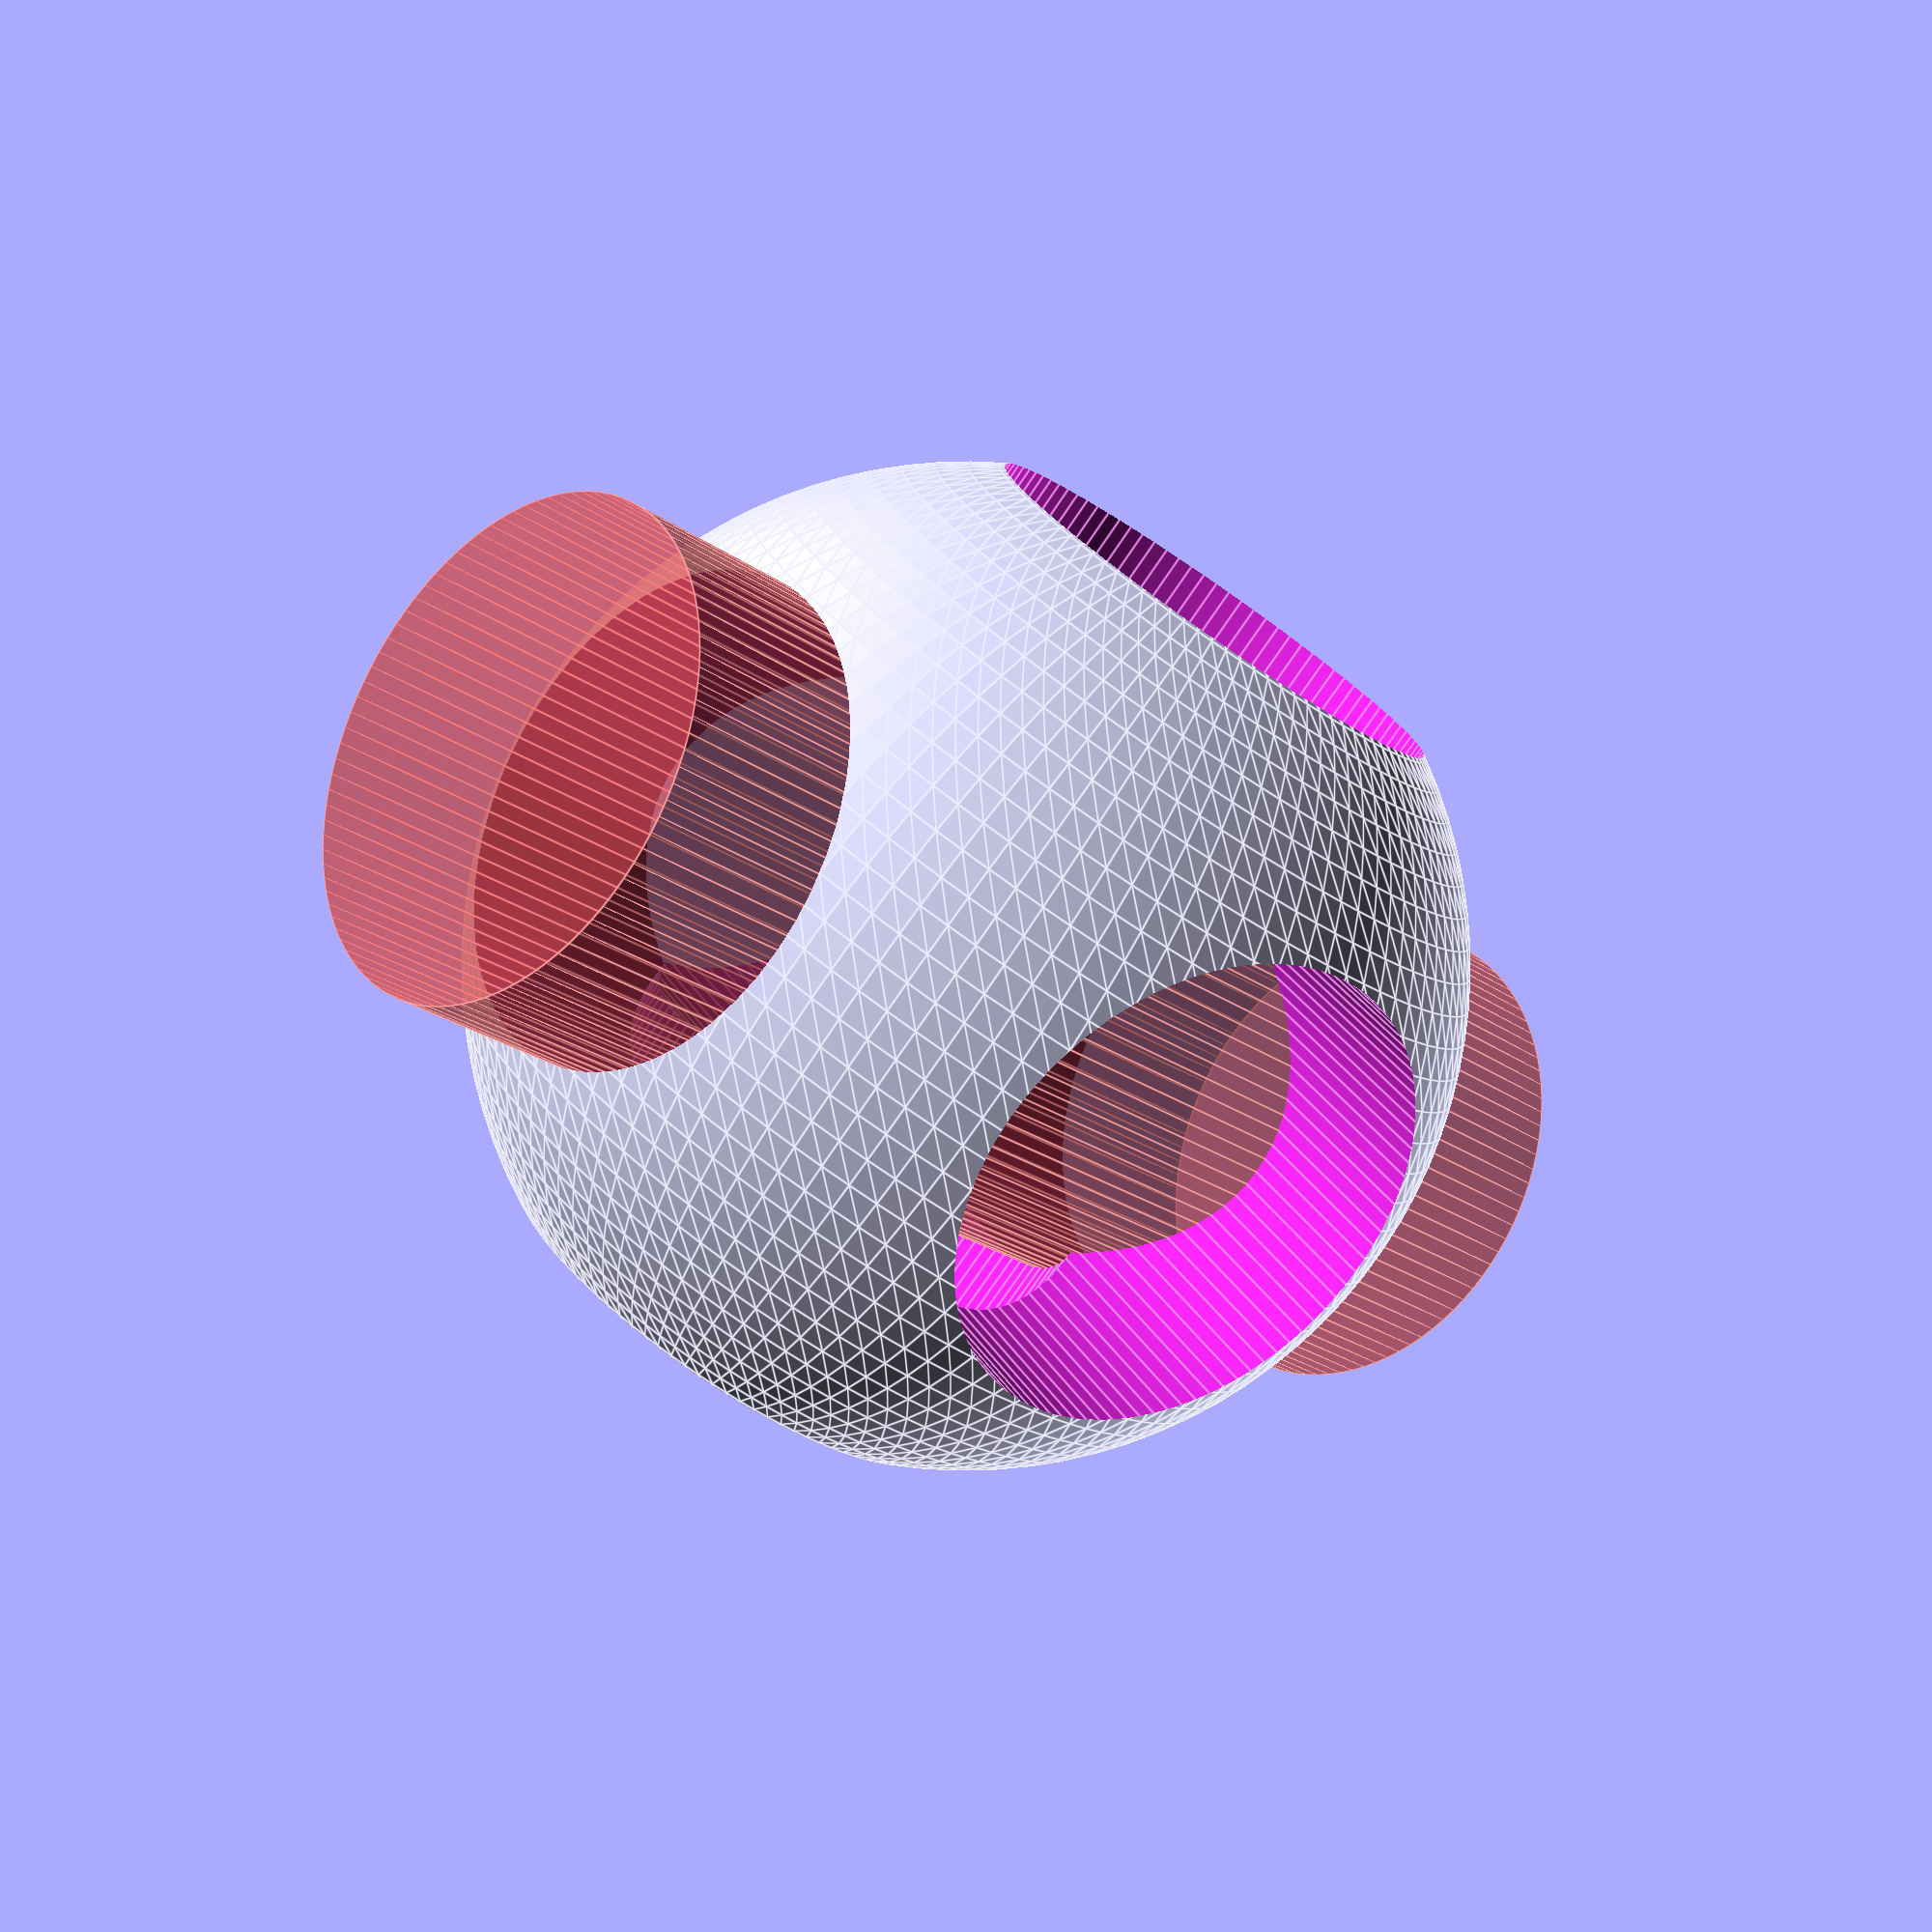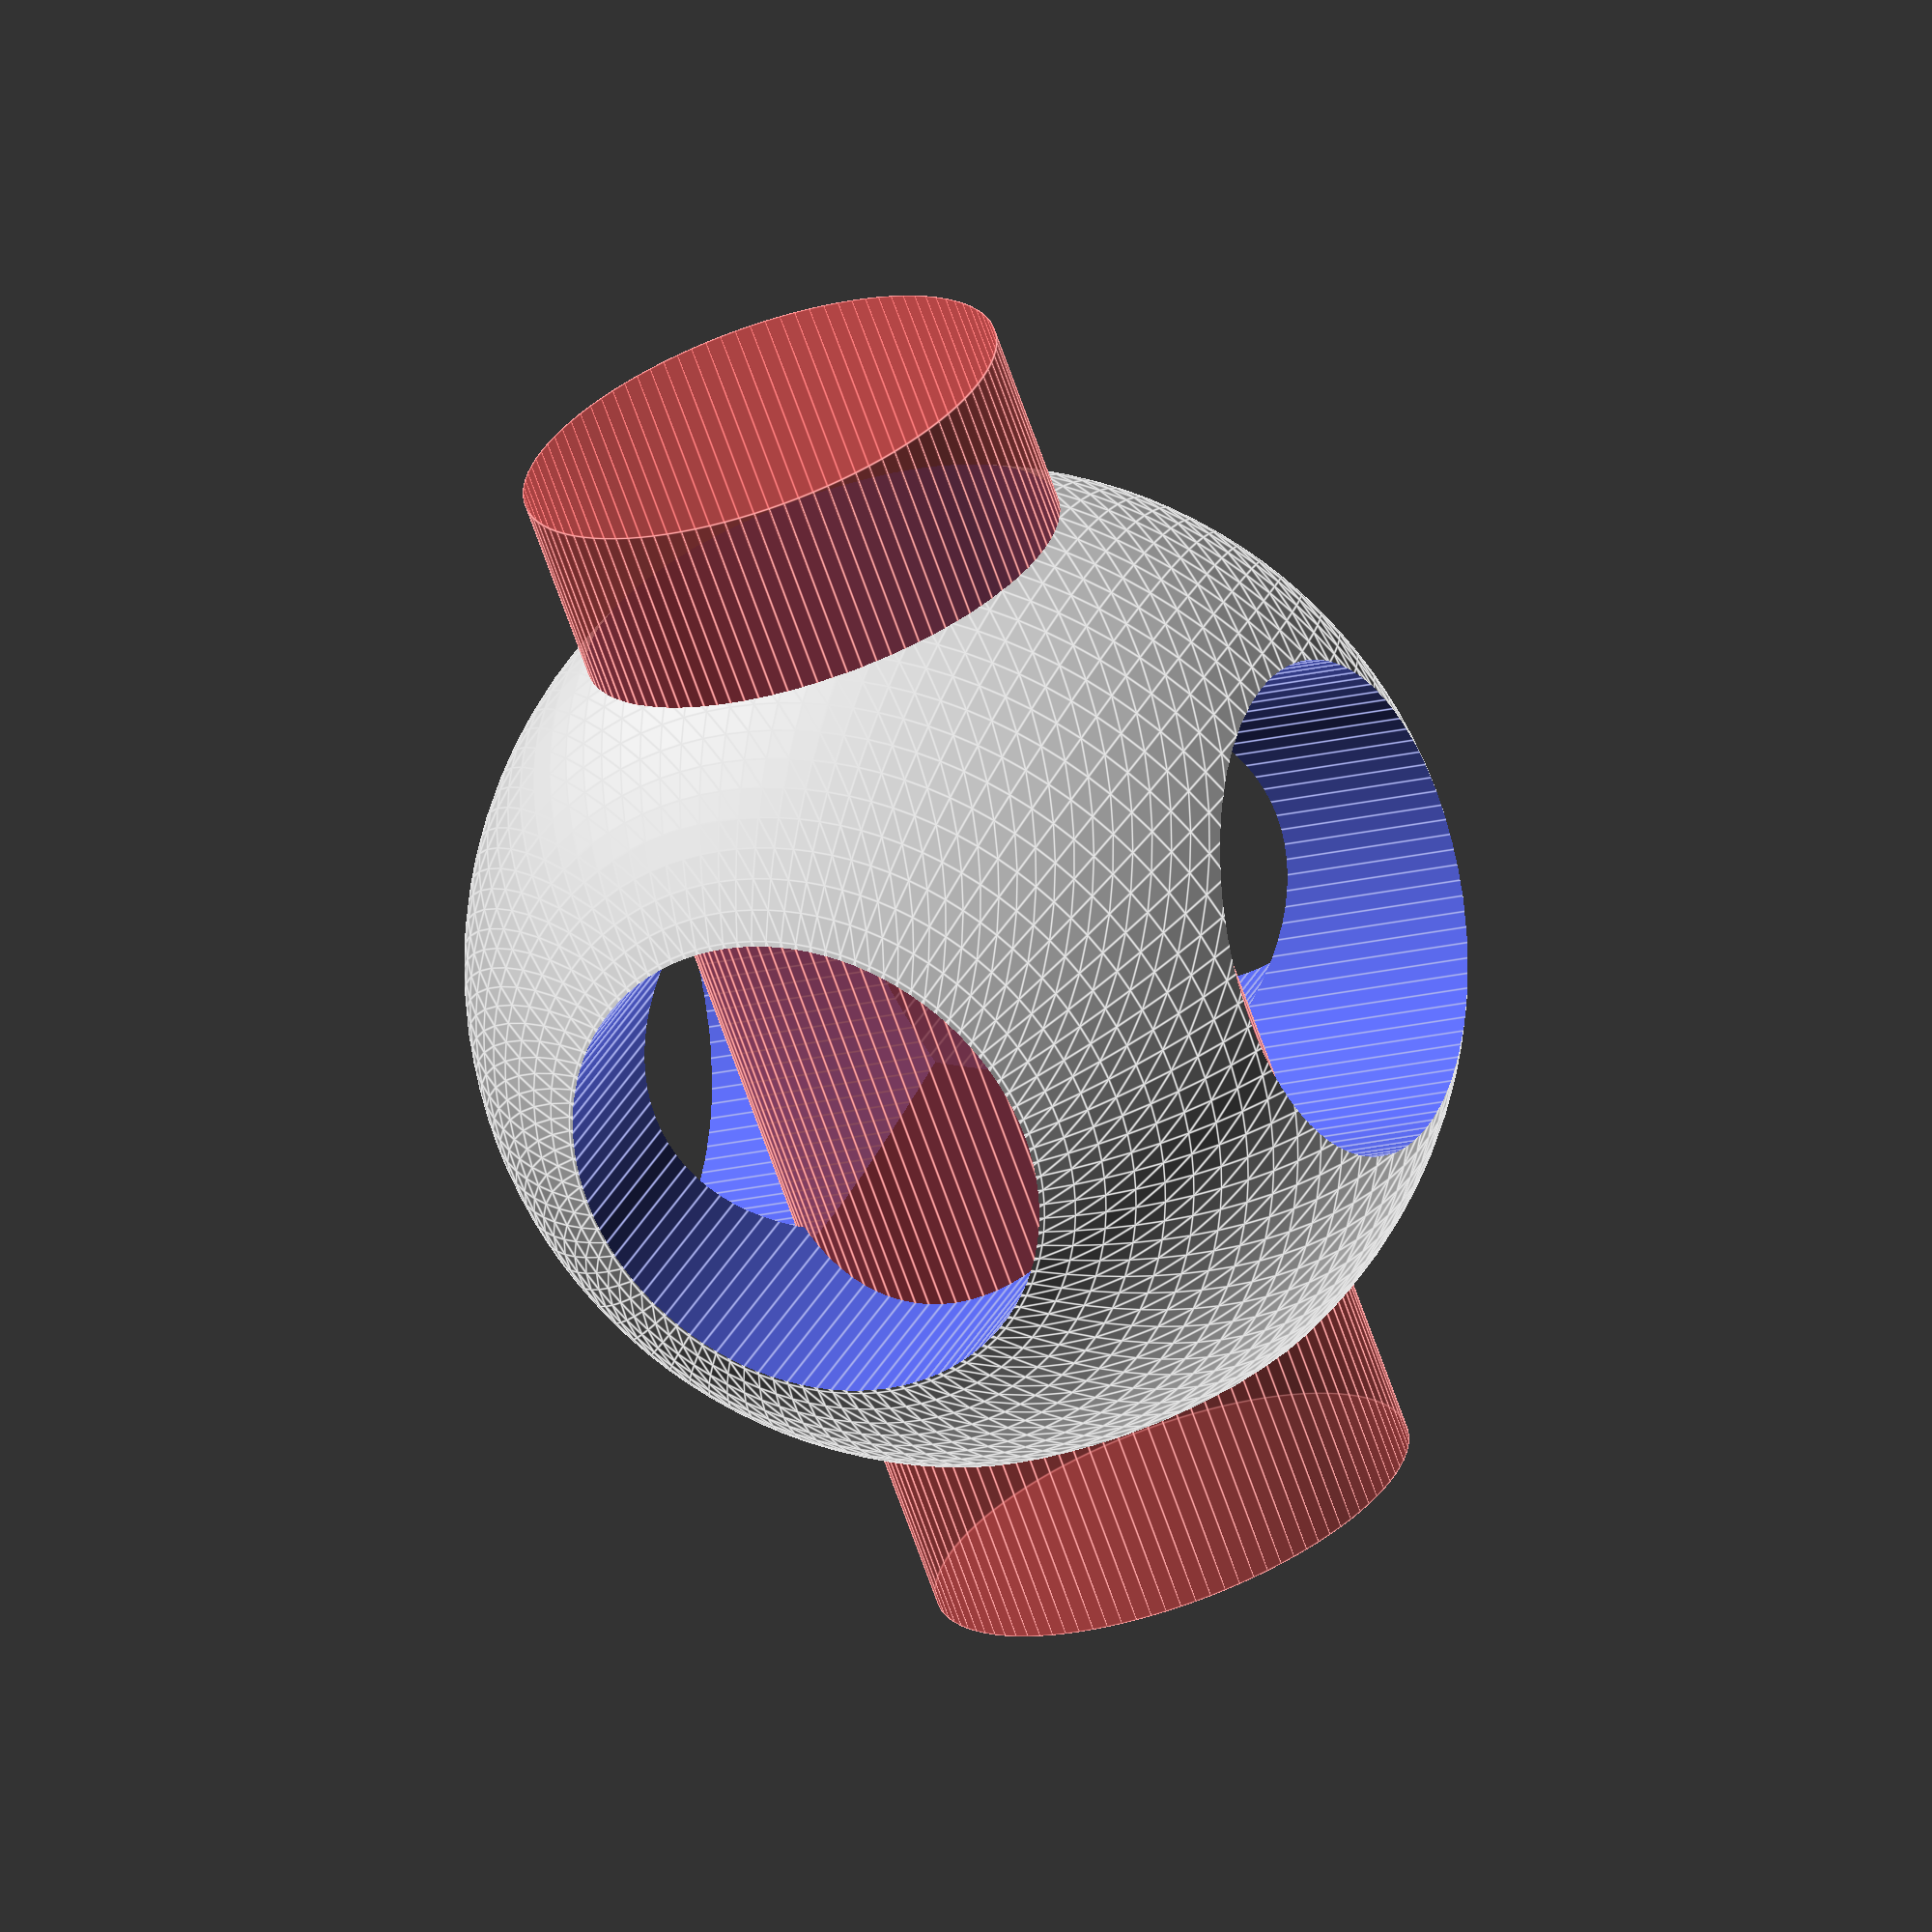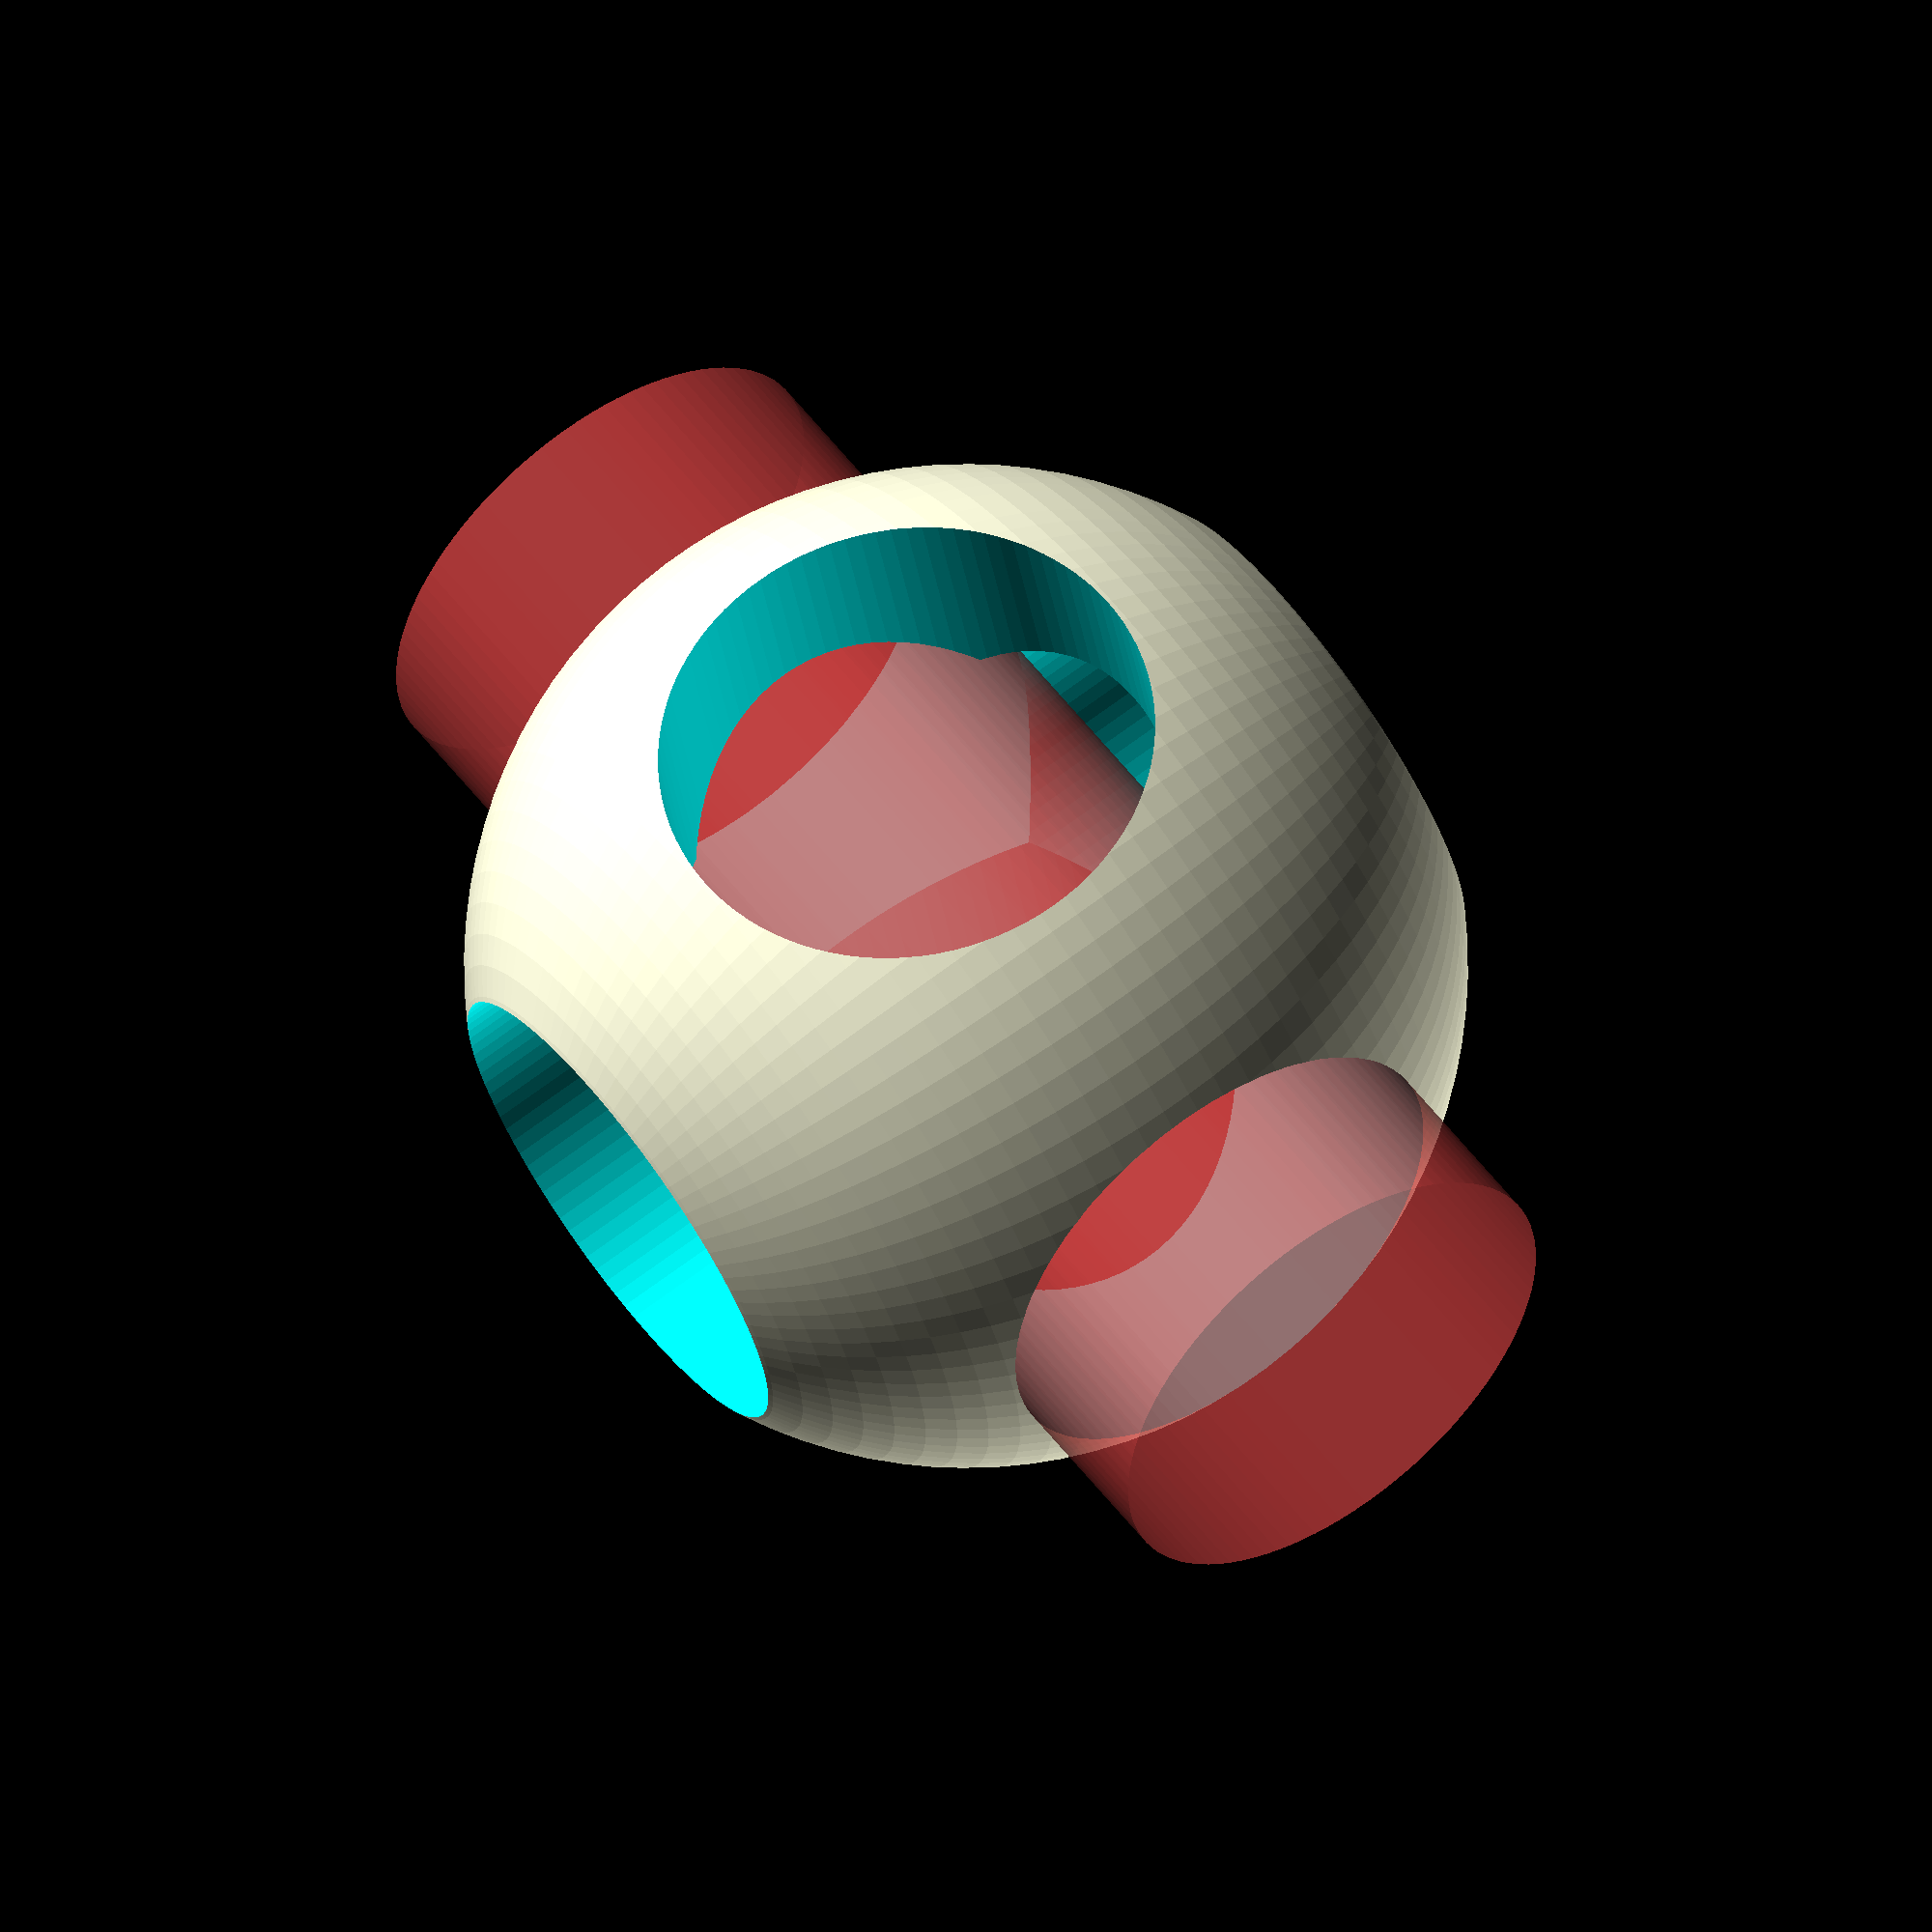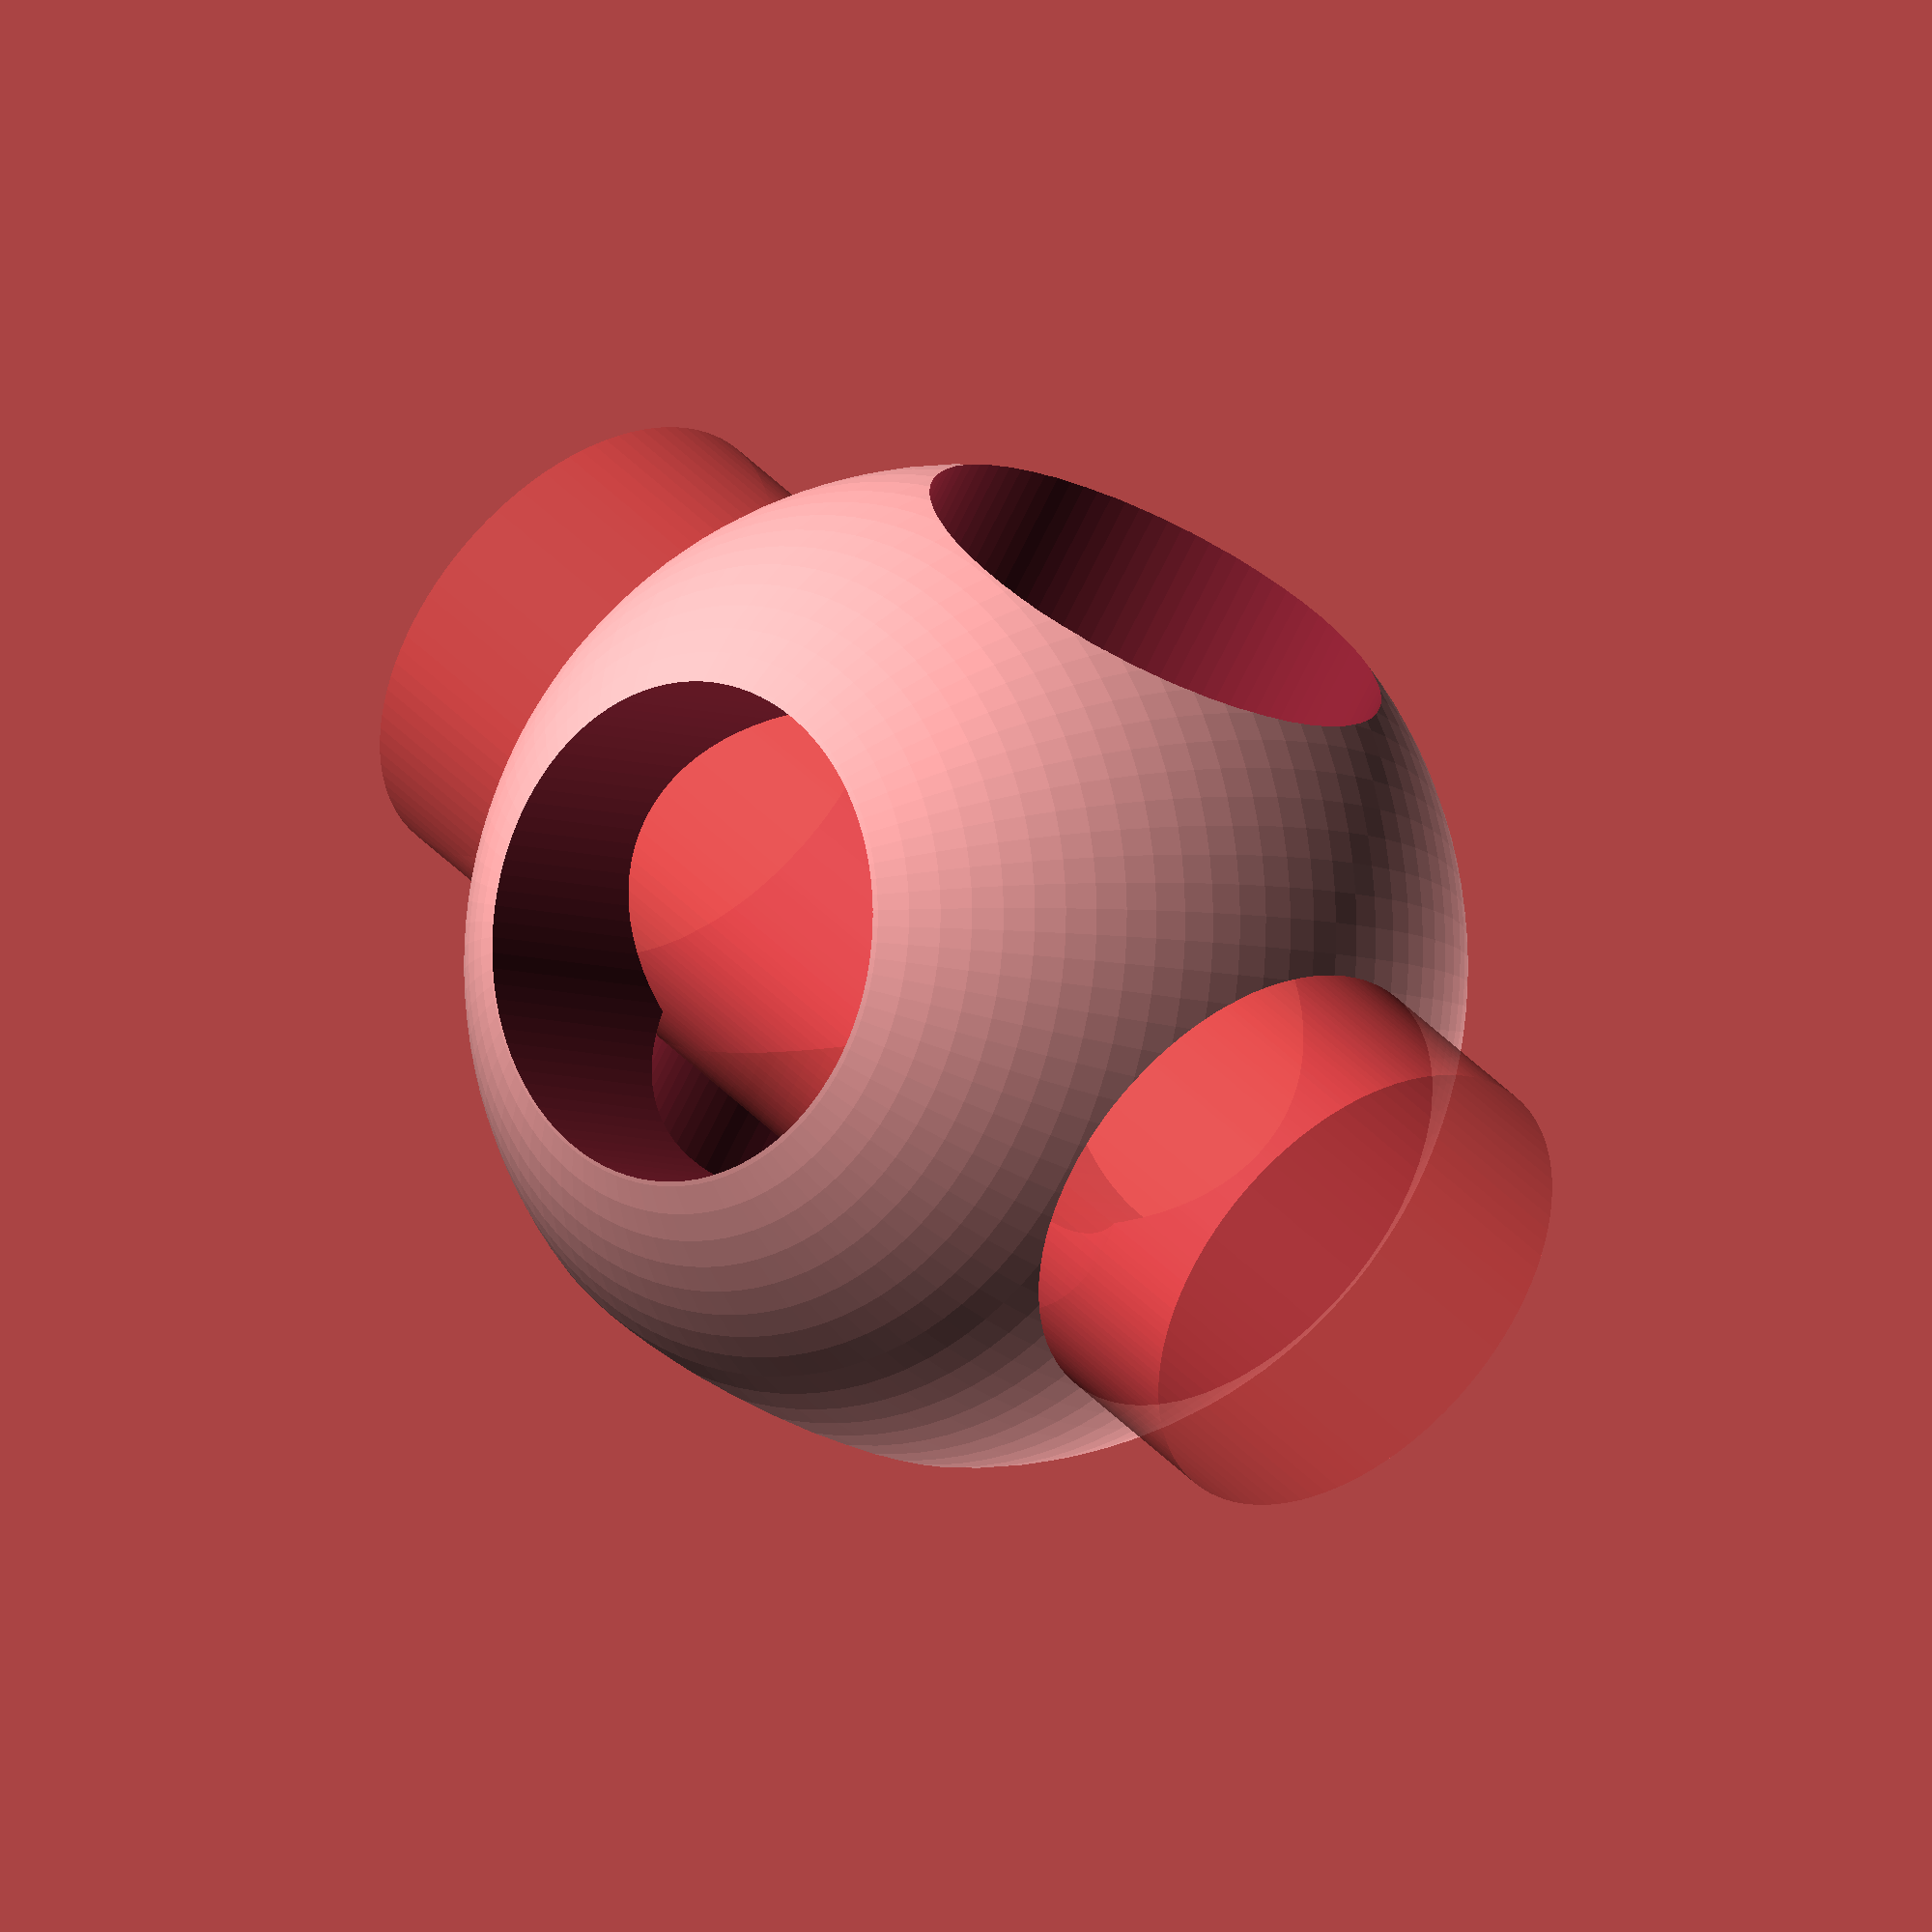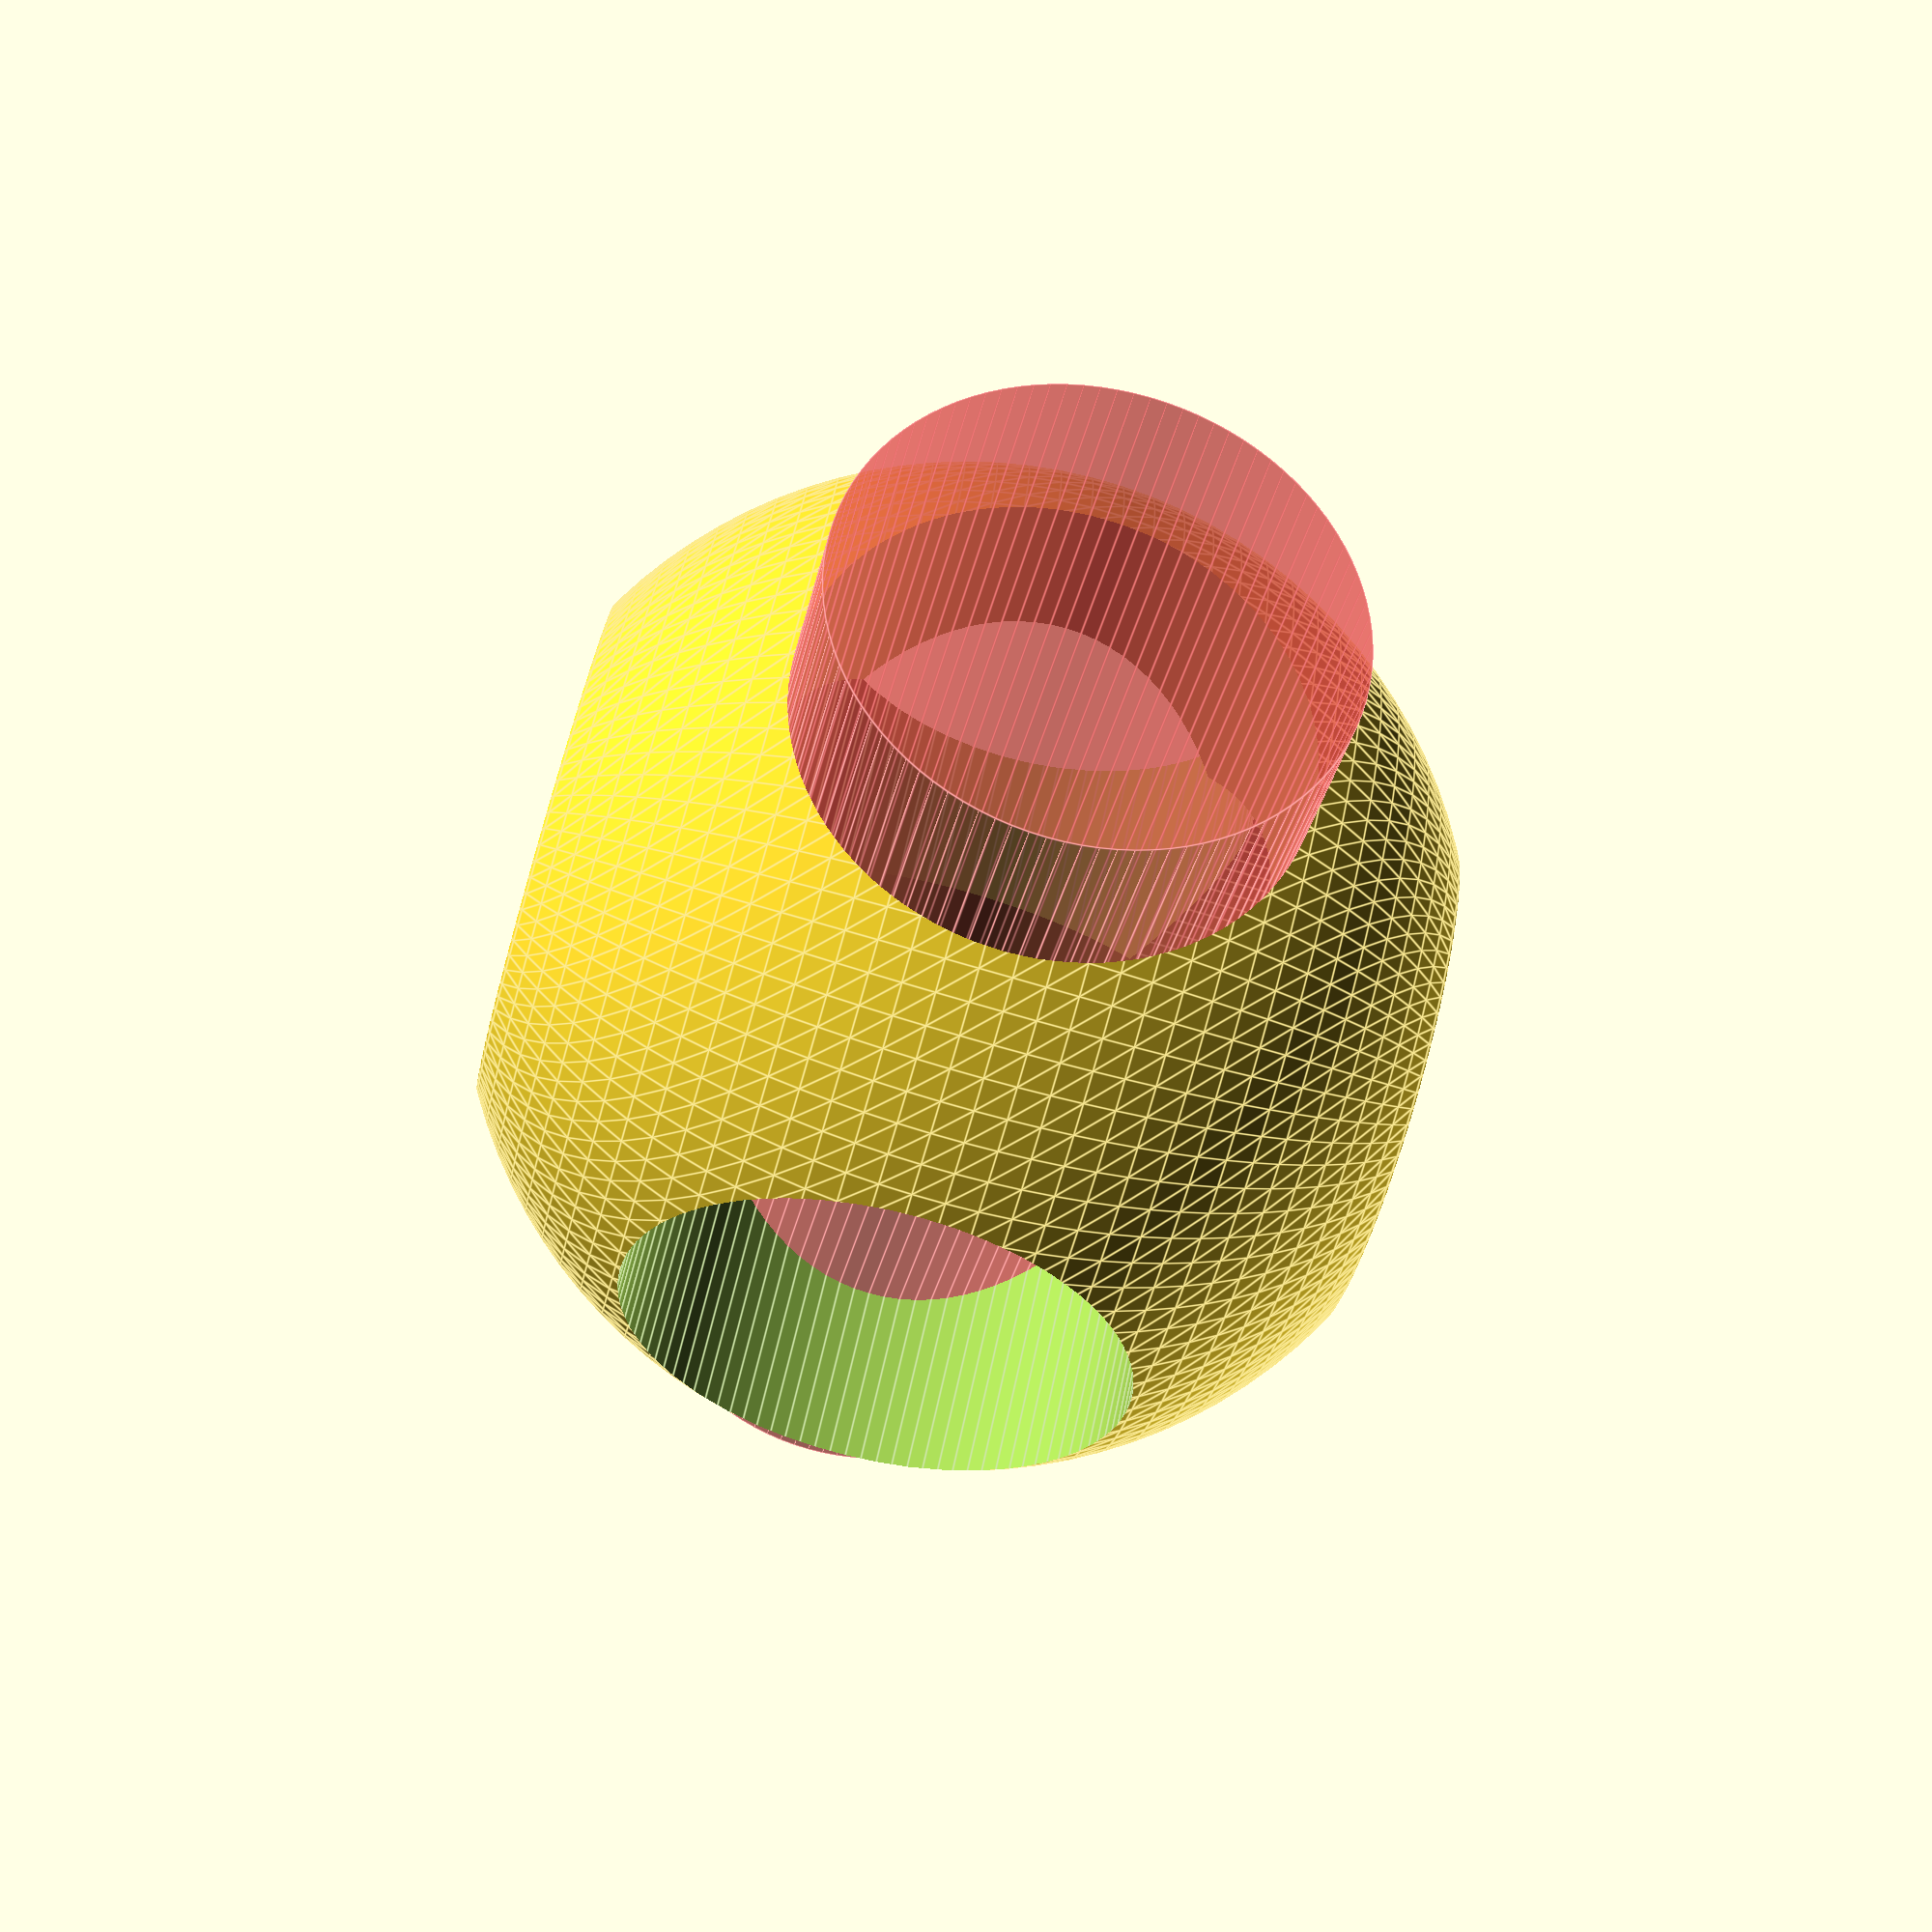
<openscad>
// logo.scad - Basic example of module, top-level variable and $fn usage

Logo(50);

// The $fn parameter will influence all objects inside this module
// It can, optionally, be overridden when instantiating the module
module Logo(size = 50, $fn = 100) {
    // Temporary variables
    hole = size / 2;
    cylinderHeight = size * 1.25;

    // One positive object (sphere) and three negative objects (cylinders)
    difference() {
        sphere(d = size);

        cylinder(d = hole, h = cylinderHeight, center = true);
        // The '#' operator highlights the object
        #rotate([90, 0, 0]) cylinder(d = hole, h = cylinderHeight, center = true);
        rotate([0, 90, 0]) cylinder(d = hole, h = cylinderHeight, center = true);
    }
}

echo(version = version());
// Written by Clifford Wolf <clifford@clifford.at> and Marius
// Kintel <marius@kintel.net>
//
// To the extent possible under law, the author(s) have dedicated all
// copyright and related and neighboring rights to this software to the
// public domain worldwide. This software is distributed without any
// warranty.
//
// You should have received a copy of the CC0 Public Domain
// Dedication along with this software.
// If not, see <http://creativecommons.org/publicdomain/zero/1.0/>.

</openscad>
<views>
elev=257.5 azim=54.3 roll=214.3 proj=p view=edges
elev=329.9 azim=159.3 roll=21.6 proj=o view=edges
elev=110.6 azim=76.8 roll=126.8 proj=o view=solid
elev=186.0 azim=54.9 roll=319.3 proj=o view=wireframe
elev=258.6 azim=223.5 roll=286.1 proj=p view=edges
</views>
